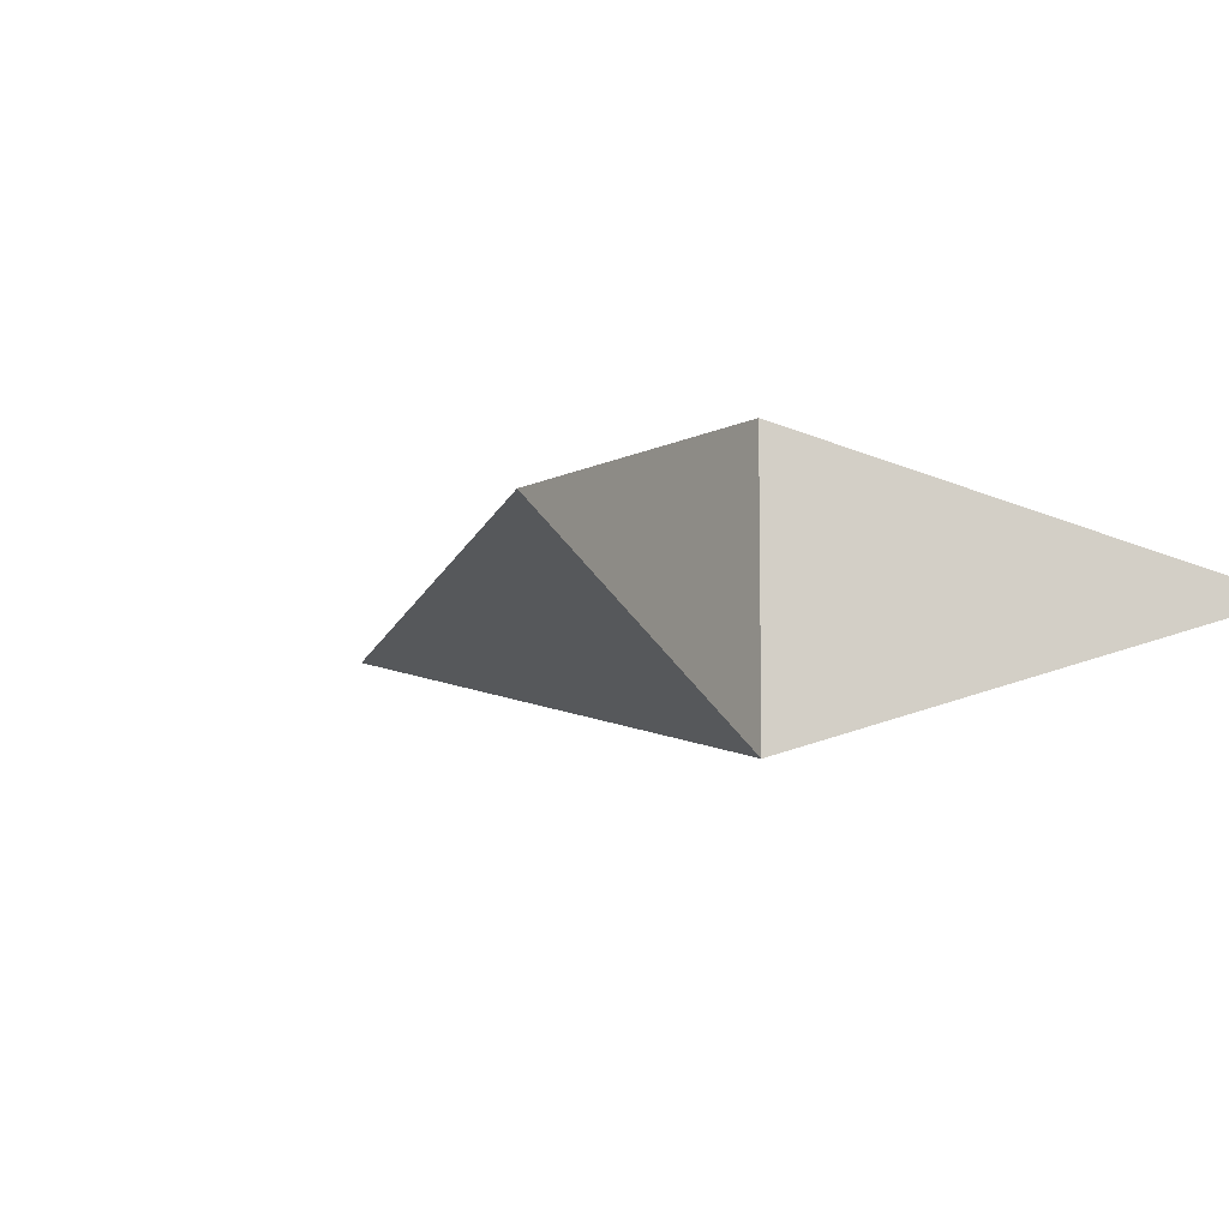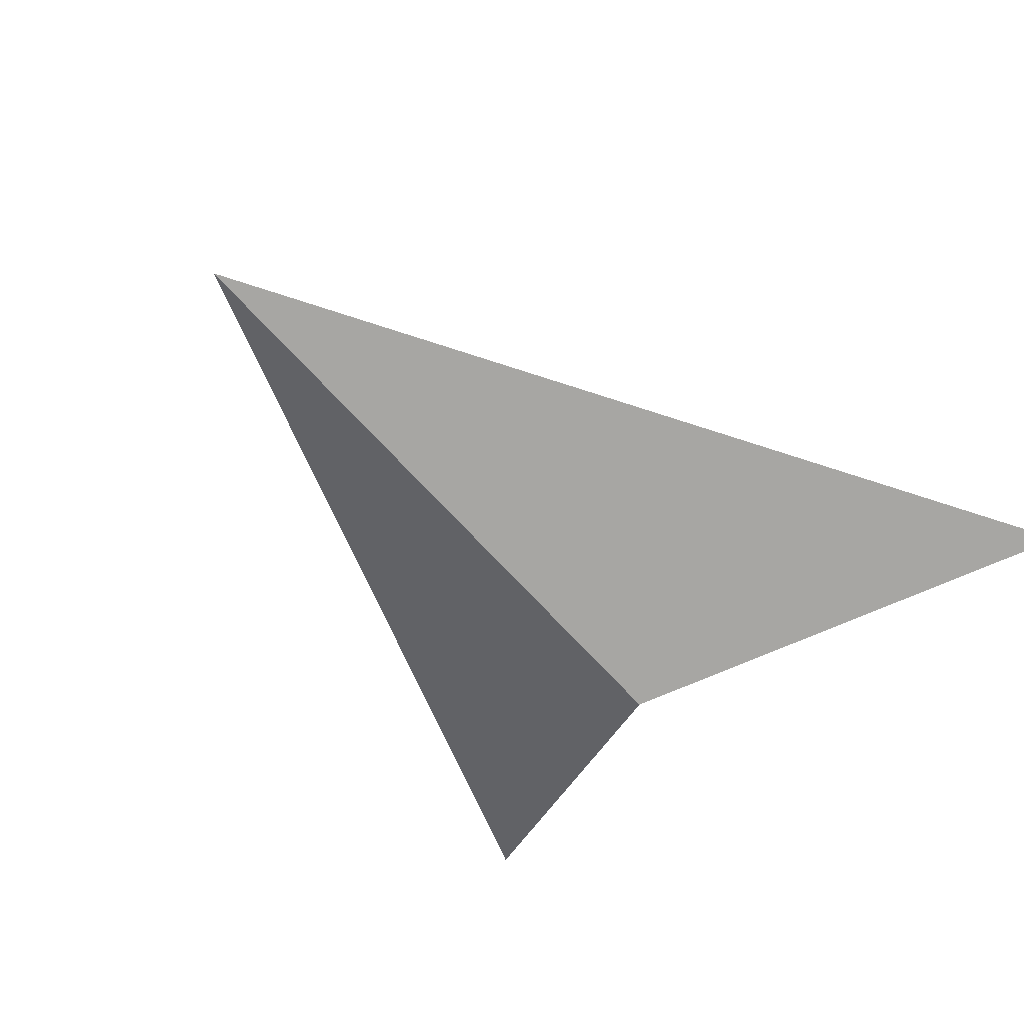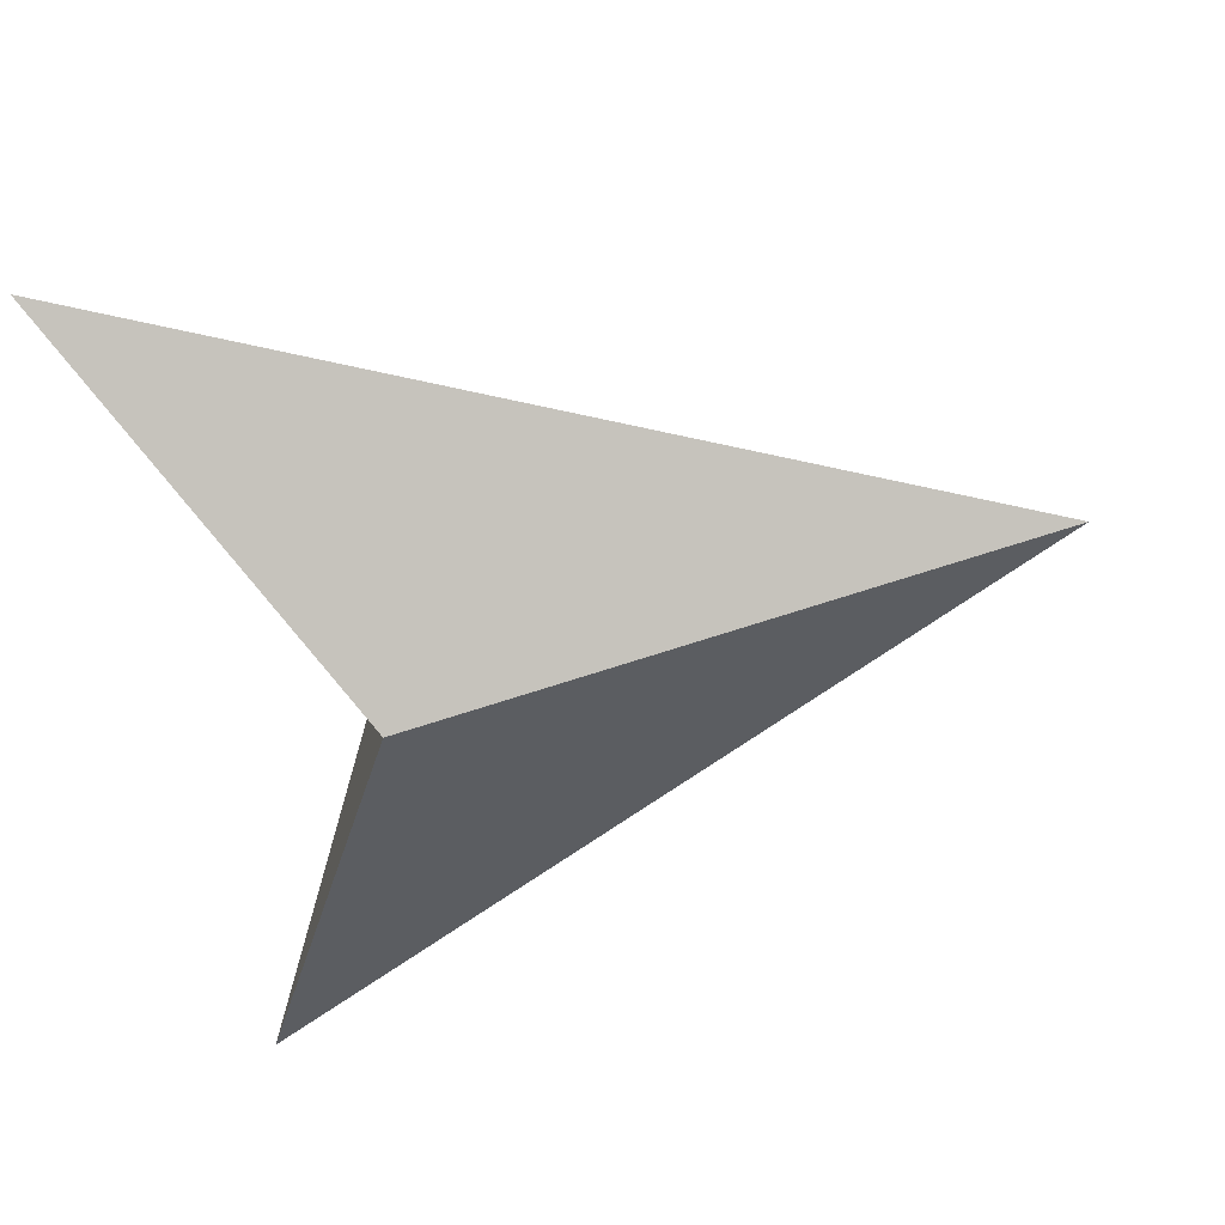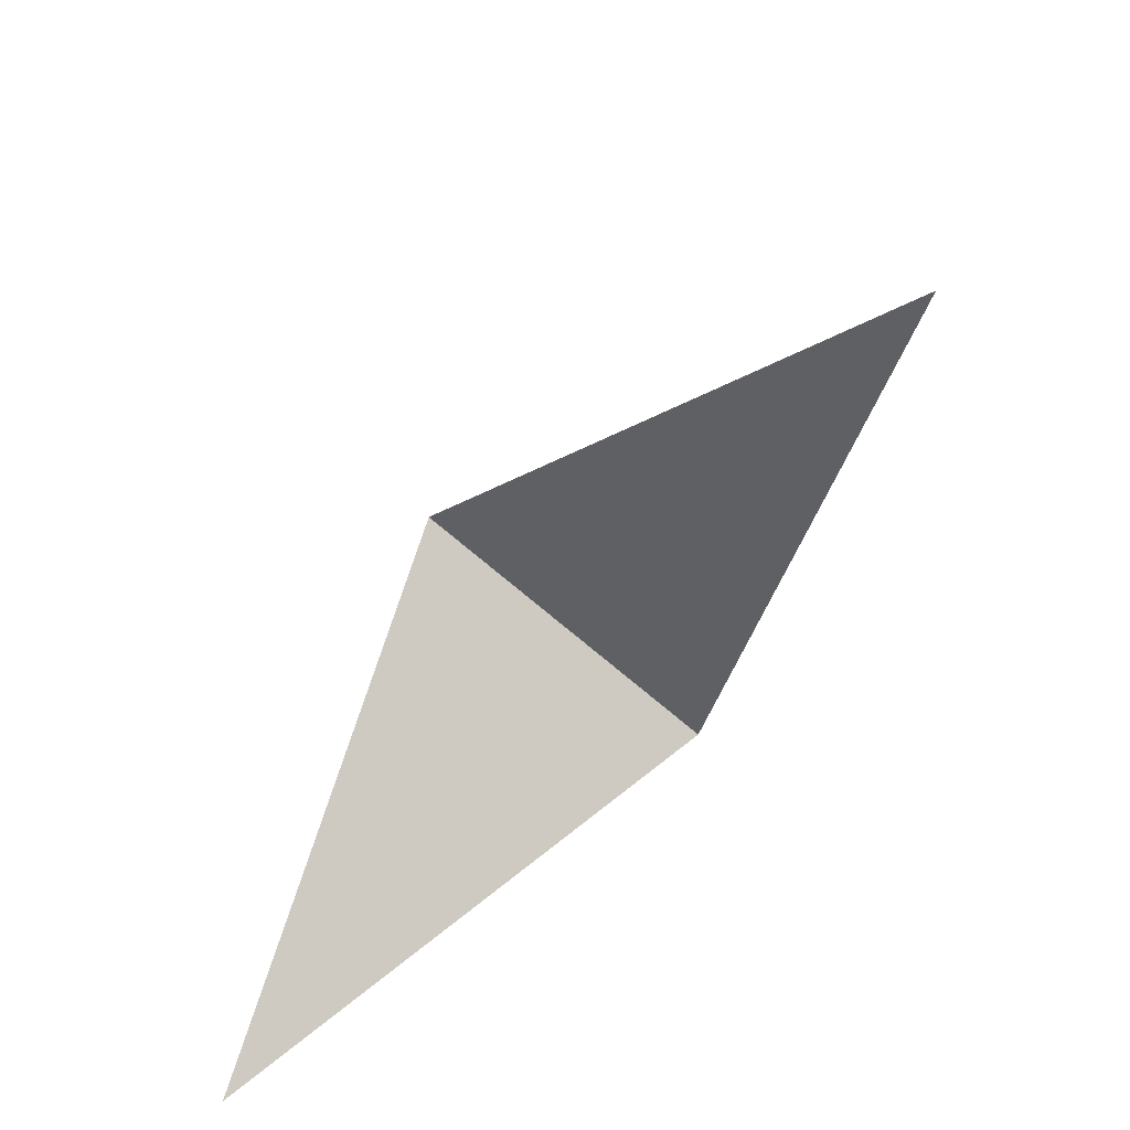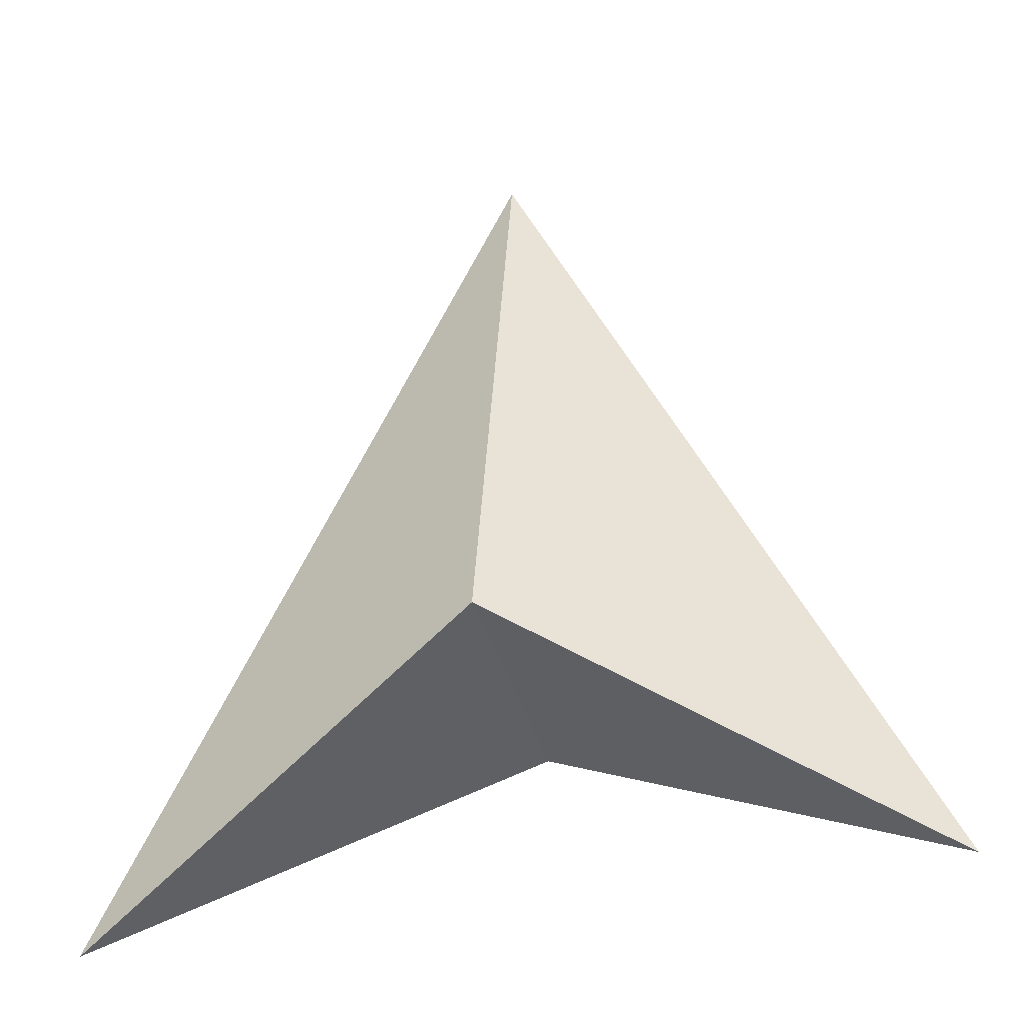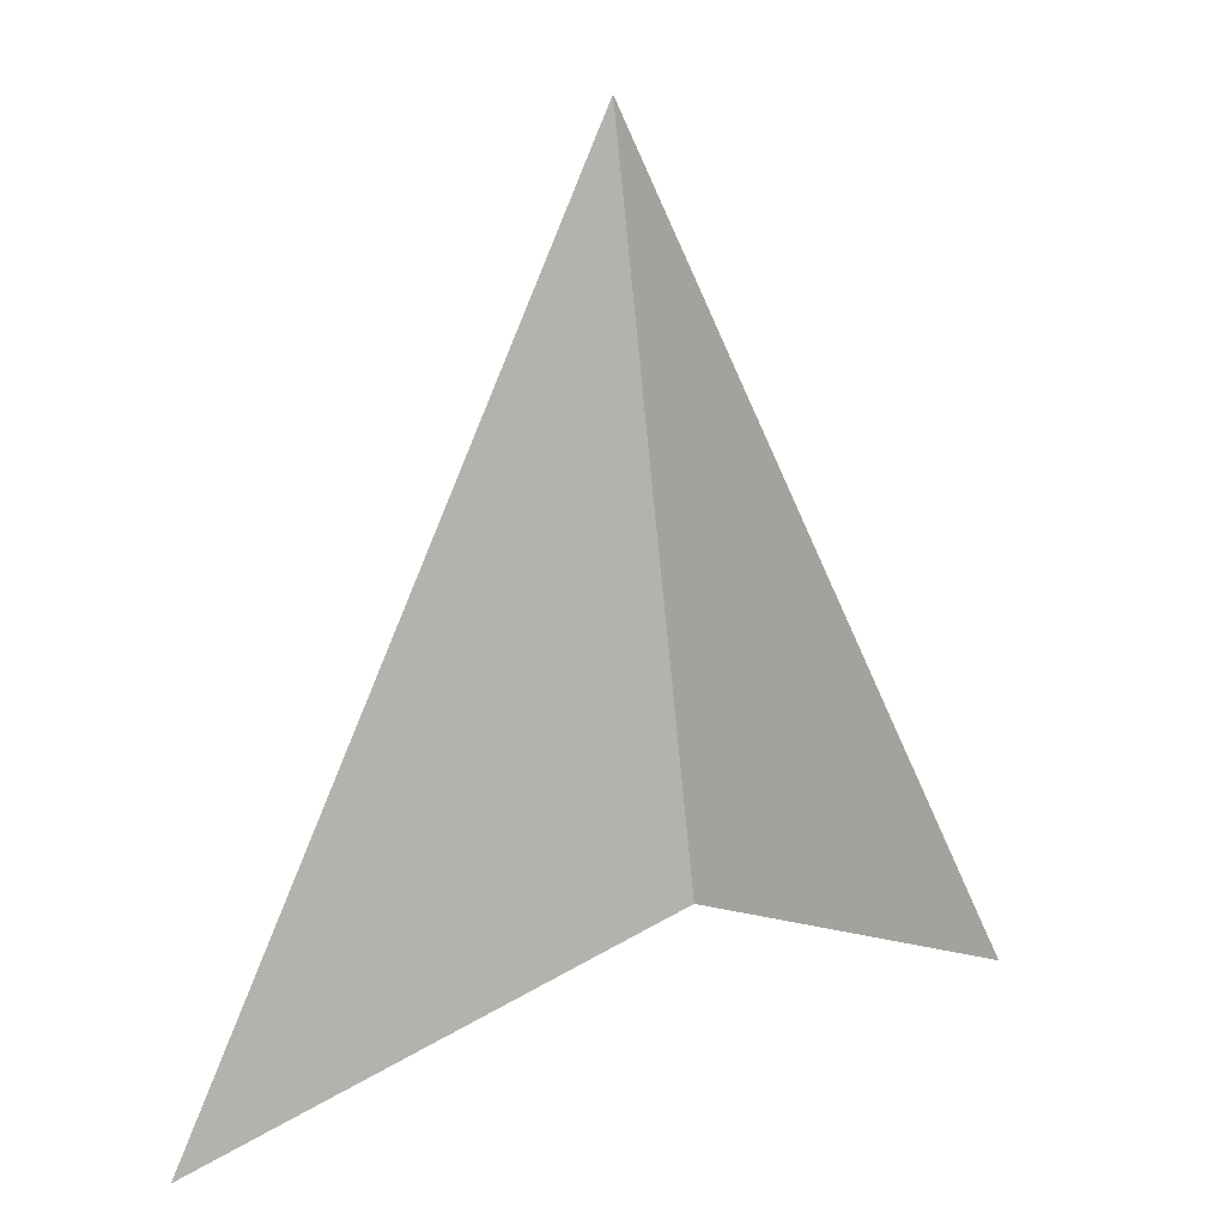
<metadata>
{"format":"obj","ext":"obj","renderer":"f3d","projection":"perspective","resolution":1024,"background":"white","views":[{"elev":-8.3,"azim":-37.1,"up":"+Z"},{"elev":-47.6,"azim":-137.3,"up":"+Z"},{"elev":-60.9,"azim":102.3,"up":"+Z"},{"elev":-75.4,"azim":-130.0,"up":"+Y"},{"elev":-36.2,"azim":14.3,"up":"+Y"},{"elev":22.4,"azim":-27.1,"up":"+Y"}]}
</metadata>
<code>
o Cube
v 0 1.497 0
v 1.414 -1.487 0
v -1.414 -1.487 0
v -0 -0.6942 -0.5
v -0 -0.6942 0.5
f 4 1 2
f 5 1 3
f 4 3 1
f 5 2 1
f 2 5 4
f 4 5 3

</code>
